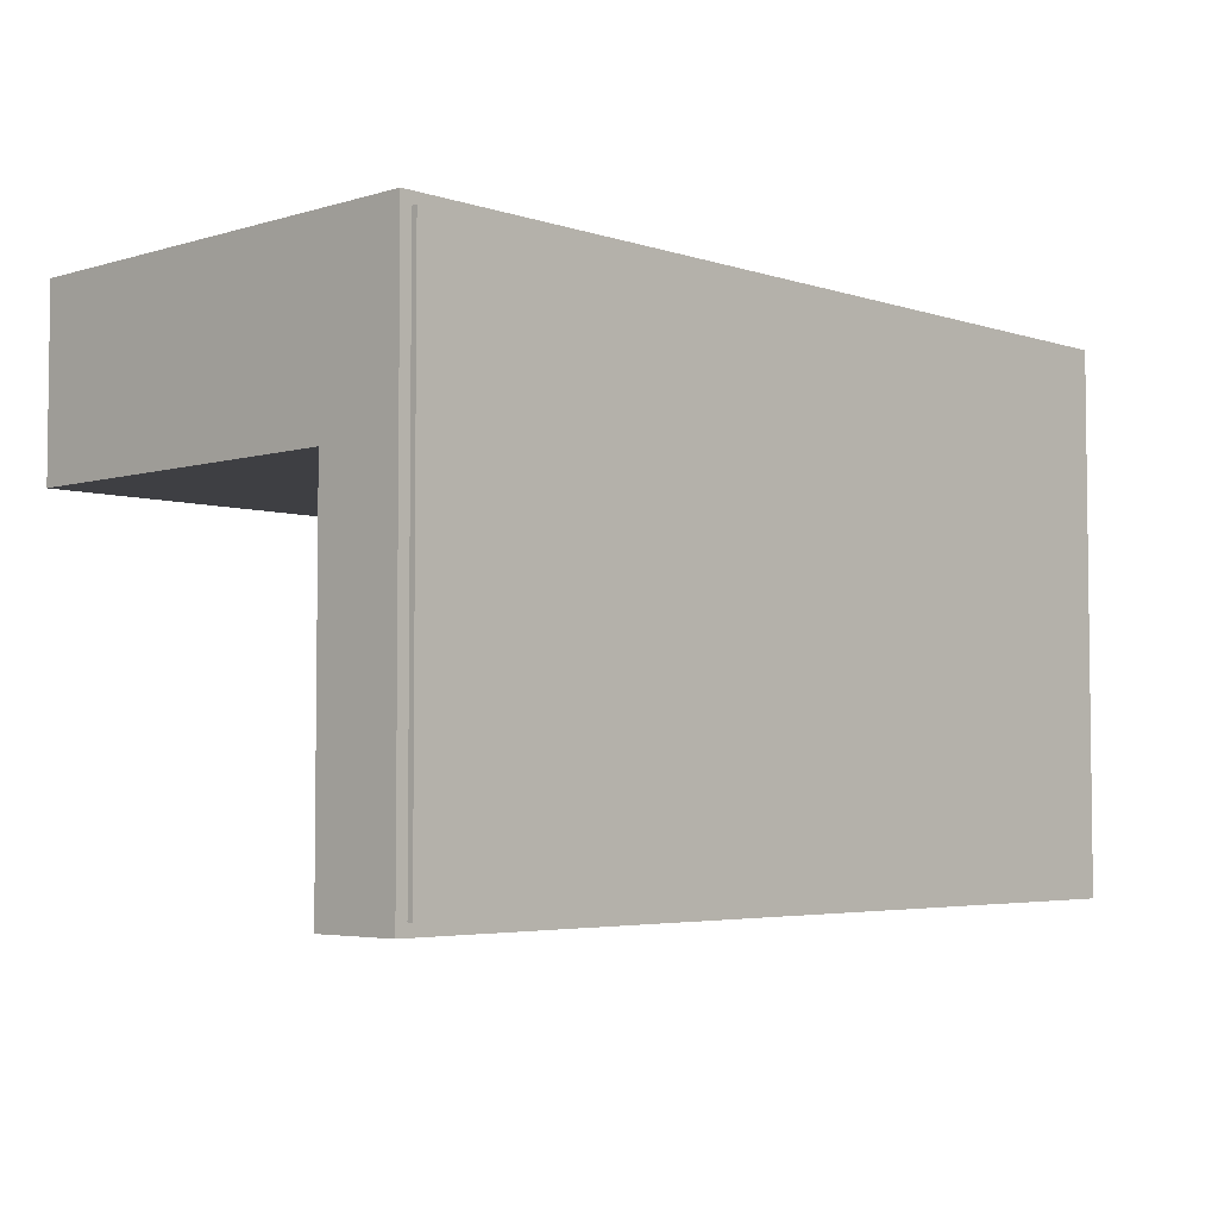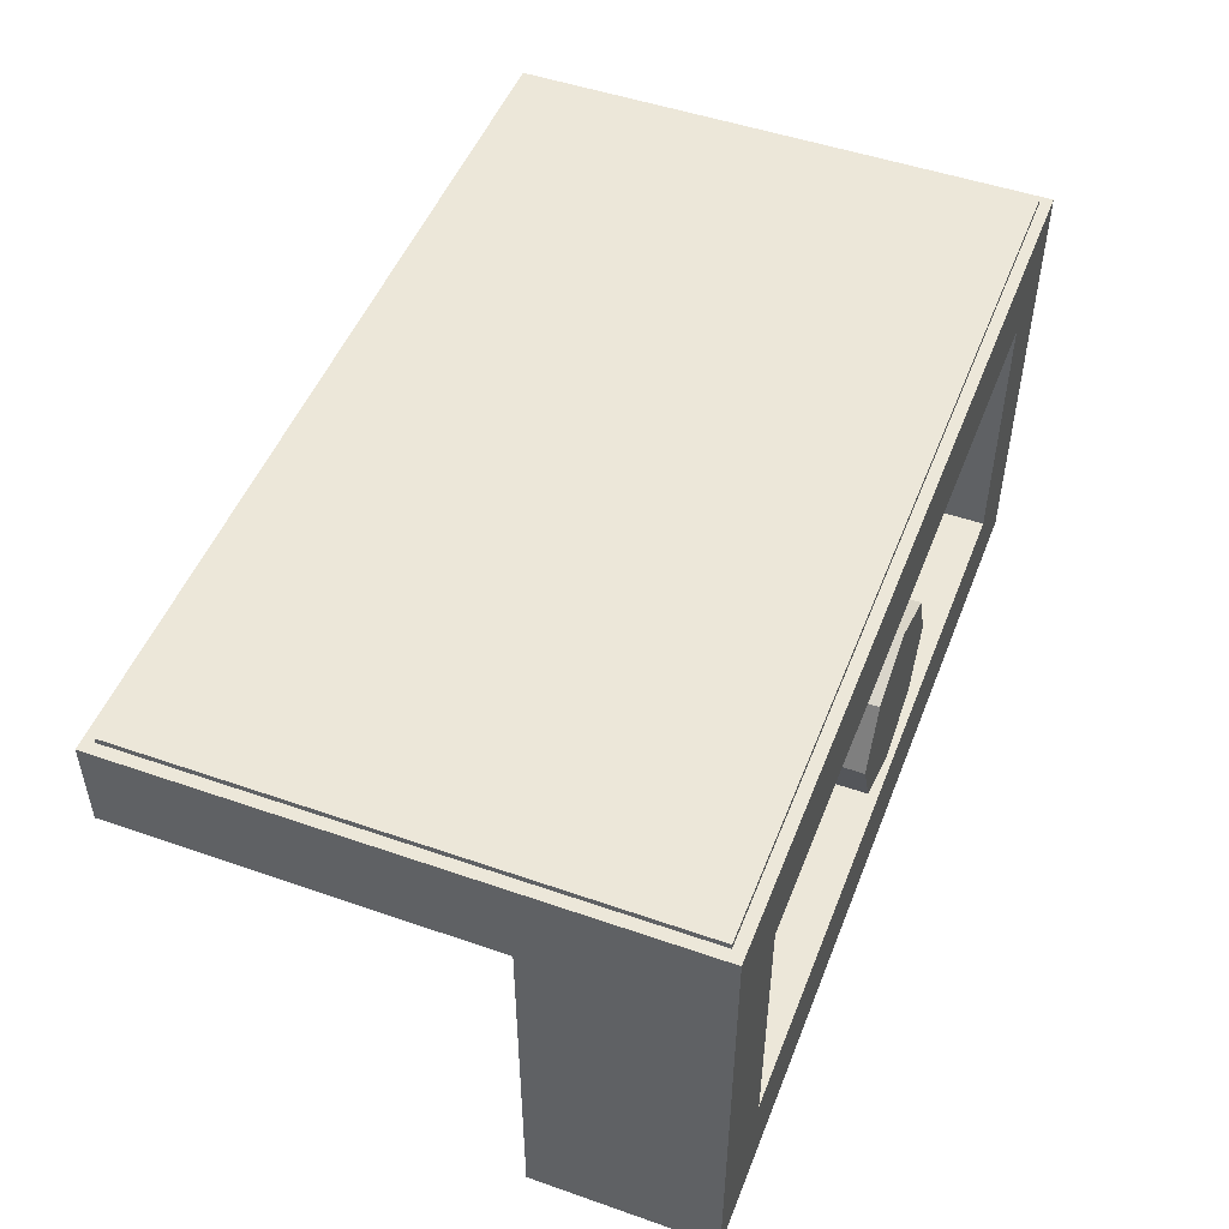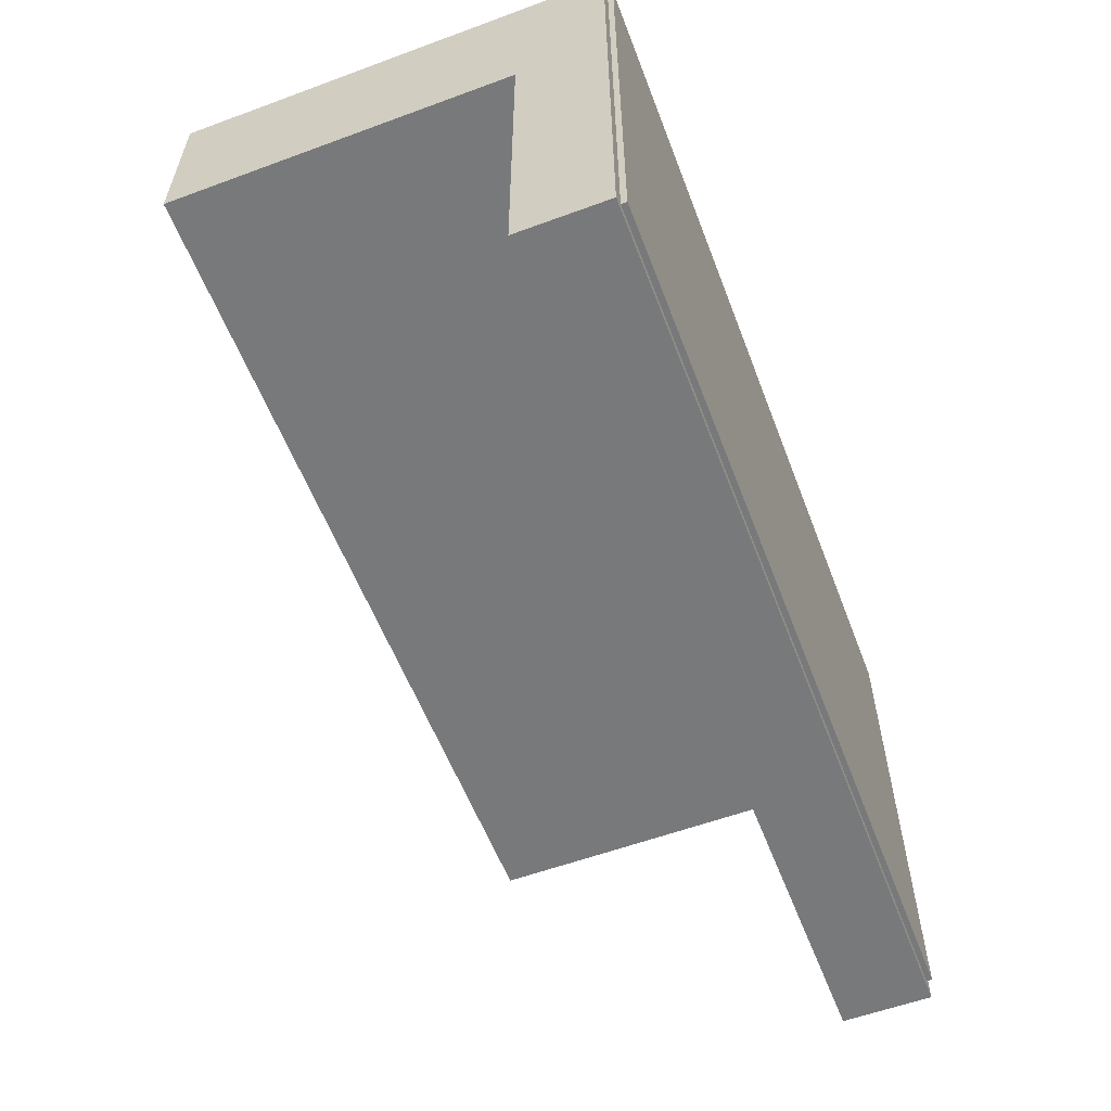
<metadata>
{"format":"obj","ext":"obj","renderer":"f3d","projection":"perspective","resolution":1024,"background":"white","views":[{"elev":-4.3,"azim":-46.2,"up":"+Y"},{"elev":49.8,"azim":111.0,"up":"+Z"},{"elev":-57.7,"azim":-69.1,"up":"+Y"}]}
</metadata>
<code>
v 0 1.2 0
v 0.2 1.2 0
v 0.1414 1.2 0.1414
v 0 1.2 0
v 0.1414 1.2 0.1414
v 0 1.2 0.2
v 0 1.2 0
v 0 1.2 0.2
v -0.1414 1.2 0.1414
v 0 1.2 0
v -0.1414 1.2 0.1414
v -0.2 1.2 0
v 0 1.2 0
v -0.2 1.2 0
v -0.1414 1.2 -0.1414
v 0 1.2 0
v -0.1414 1.2 -0.1414
v 0 1.2 -0.2
v 0 1.2 0
v 0 1.2 -0.2
v 0.1414 1.2 -0.1414
v 0 1.2 0
v 0.1414 1.2 -0.1414
v 0.2 1.2 0
v 0.1414 1.2 0.1414
v 0.2 1.2 0
v 0.2 1 0
v 0.1414 1 0.1414
v 0 1.2 0.2
v 0.1414 1.2 0.1414
v 0.1414 1 0.1414
v 0 1 0.2
v -0.1414 1.2 0.1414
v 0 1.2 0.2
v 0 1 0.2
v -0.1414 1 0.1414
v -0.2 1.2 0
v -0.1414 1.2 0.1414
v -0.1414 1 0.1414
v -0.2 1 0
v -0.1414 1.2 -0.1414
v -0.2 1.2 0
v -0.2 1 0
v -0.1414 1 -0.1414
v 0 1.2 -0.2
v -0.1414 1.2 -0.1414
v -0.1414 1 -0.1414
v 0 1 -0.2
v 0.1414 1.2 -0.1414
v 0 1.2 -0.2
v 0 1 -0.2
v 0.1414 1 -0.1414
v 0.2 1.2 0
v 0.1414 1.2 -0.1414
v 0.1414 1 -0.1414
v 0.2 1 0
v -0.8 1 0.3
v 0.8 1 0.3
v 0.8 1 -0.3
v -0.8 1 -0.3
v -0.8 1 0.3
v -0.8 1.2 0.3
v 0.8 1.2 0.3
v 0.8 1 0.3
v -0.8 1 -0.3
v -0.8 1.2 -0.3
v -0.8 1.2 0.3
v -0.8 1 0.3
v 0.8 1 -0.3
v 0.8 1.2 -0.3
v -0.8 1.2 -0.3
v -0.8 1 -0.3
v 0.8 1 0.3
v 0.8 1.2 0.3
v 0.8 1.2 -0.3
v 0.8 1 -0.3
v 1 1.2 0.5
v 0.8 1.2 0.3
v -0.8 1.2 0.3
v -1 1.2 0.5
v -1 1.2 0.5
v -0.8 1.2 0.3
v -0.8 1.2 -0.3
v -1 1.2 -0.5
v -1 1.2 -0.5
v -0.8 1.2 -0.3
v 0.8 1.2 -0.3
v 1 1.2 -0.5
v 1 1.2 -0.5
v 0.8 1.2 -0.3
v 0.8 1.2 0.3
v 1 1.2 0.5
v 1 0.8 -0.5
v 1 0.8 0.3
v -1 0.8 0.3
v -1 0.8 -0.5
v 1 0 0.3
v 1 0 0.5
v -1 0 0.5
v -1 0 0.3
v -1 1.2 0.5
v -1 1.2 -0.5
v -1 0.8 -0.5
v -1 0.8 0.3
v -1 1.2 -0.5
v 1 1.2 -0.5
v 1 0.8 -0.5
v -1 0.8 -0.5
v 1 1.2 -0.5
v 1 1.2 0.5
v 1 0.8 0.3
v 1 0.8 -0.5
v -1 1.2 0.5
v -1 0.8 0.3
v -1 0 0.3
v -1 0 0.5
v -1 0.8 0.3
v 1 0.8 0.3
v 1 0 0.3
v -1 0 0.3
v 1 0.8 0.3
v 1 1.2 0.5
v 1 0 0.5
v 1 0 0.3
v 1 1.2 0.5
v -1 1.2 0.5
v -1 0 0.5
v 1 0 0.5
v -0.36 0.24 0.5125
v -0.04698 0.2431 0.5125
v 0 0.24 0.5125
v -0.36 0.24 0.5125
v -0.09317 0.2523 0.5125
v -0.04698 0.2431 0.5125
v -0.36 0.24 0.5125
v -0.1378 0.2674 0.5125
v -0.09317 0.2523 0.5125
v -0.36 0.24 0.5125
v -0.18 0.2882 0.5125
v -0.1378 0.2674 0.5125
v -0.36 0.24 0.5125
v -0.2192 0.3144 0.5125
v -0.18 0.2882 0.5125
v -0.36 0.24 0.5125
v -0.2546 0.3454 0.5125
v -0.2192 0.3144 0.5125
v -0.36 0.24 0.5125
v -0.2856 0.3808 0.5125
v -0.2546 0.3454 0.5125
v -0.36 0.24 0.5125
v -0.3118 0.42 0.5125
v -0.2856 0.3808 0.5125
v -0.36 0.24 0.5125
v -0.3326 0.4622 0.5125
v -0.3118 0.42 0.5125
v 0.36 0.24 0.5125
v 0.04698 0.2431 0.5125
v 0 0.24 0.5125
v 0.36 0.24 0.5125
v 0.09317 0.2523 0.5125
v 0.04698 0.2431 0.5125
v 0.36 0.24 0.5125
v 0.1378 0.2674 0.5125
v 0.09317 0.2523 0.5125
v 0.36 0.24 0.5125
v 0.18 0.2882 0.5125
v 0.1378 0.2674 0.5125
v 0.36 0.24 0.5125
v 0.2192 0.3144 0.5125
v 0.18 0.2882 0.5125
v 0.36 0.24 0.5125
v 0.2546 0.3454 0.5125
v 0.2192 0.3144 0.5125
v 0.36 0.24 0.5125
v 0.2856 0.3808 0.5125
v 0.2546 0.3454 0.5125
v 0.36 0.24 0.5125
v 0.3118 0.42 0.5125
v 0.2856 0.3808 0.5125
v 0.36 0.24 0.5125
v 0.3326 0.4622 0.5125
v 0.3118 0.42 0.5125
v -0.36 0.96 0.5125
v -0.04698 0.9569 0.5125
v 0 0.96 0.5125
v -0.36 0.96 0.5125
v -0.09317 0.9477 0.5125
v -0.04698 0.9569 0.5125
v -0.36 0.96 0.5125
v -0.1378 0.9326 0.5125
v -0.09317 0.9477 0.5125
v -0.36 0.96 0.5125
v -0.18 0.9118 0.5125
v -0.1378 0.9326 0.5125
v -0.36 0.96 0.5125
v -0.2192 0.8856 0.5125
v -0.18 0.9118 0.5125
v -0.36 0.96 0.5125
v -0.2546 0.8546 0.5125
v -0.2192 0.8856 0.5125
v -0.36 0.96 0.5125
v -0.2856 0.8192 0.5125
v -0.2546 0.8546 0.5125
v -0.36 0.96 0.5125
v -0.3118 0.78 0.5125
v -0.2856 0.8192 0.5125
v -0.36 0.96 0.5125
v -0.3326 0.7378 0.5125
v -0.3118 0.78 0.5125
v 0.36 0.96 0.5125
v 0.04698 0.9569 0.5125
v 0 0.96 0.5125
v 0.36 0.96 0.5125
v 0.09317 0.9477 0.5125
v 0.04698 0.9569 0.5125
v 0.36 0.96 0.5125
v 0.1378 0.9326 0.5125
v 0.09317 0.9477 0.5125
v 0.36 0.96 0.5125
v 0.18 0.9118 0.5125
v 0.1378 0.9326 0.5125
v 0.36 0.96 0.5125
v 0.2192 0.8856 0.5125
v 0.18 0.9118 0.5125
v 0.36 0.96 0.5125
v 0.2546 0.8546 0.5125
v 0.2192 0.8856 0.5125
v 0.36 0.96 0.5125
v 0.2856 0.8192 0.5125
v 0.2546 0.8546 0.5125
v 0.36 0.96 0.5125
v 0.3118 0.78 0.5125
v 0.2856 0.8192 0.5125
v 0.36 0.96 0.5125
v 0.3326 0.7378 0.5125
v 0.3118 0.78 0.5125
v -0.9 0.24 0.5125
v -0.9 0.6 0.5125
v -0.5715 0.24 0.5125
v -0.5715 0.96 0.5125
v -0.9 0.6 0.5125
v -0.9 0.96 0.5125
v 0.5715 0.24 0.5125
v 0.9 0.6 0.5125
v 0.9 0.24 0.5125
v 0.9 0.96 0.5125
v 0.9 0.6 0.5125
v 0.5715 0.96 0.5125
v -0.2025 0.6 0.5125
v -0.1432 0.7432 0.5125
v 0 0.8025 0.5125
v -0.2025 0.6 0.5125
v -0.1432 0.4568 0.5125
v 0 0.3975 0.5125
v 0.2025 0.6 0.5125
v 0.1432 0.7432 0.5125
v 0 0.8025 0.5125
v 0.2025 0.6 0.5125
v 0.1432 0.4568 0.5125
v 0 0.3975 0.5125
v -0.072 0.528 0.5125
v -0.05091 0.5491 0.5125
v -0.072 0.6 0.5125
v -0.072 0.528 0.5125
v 0 0.528 0.5125
v -0.05091 0.5491 0.5125
v 0.072 0.528 0.5125
v 0.05091 0.5491 0.5125
v 0 0.528 0.5125
v 0.072 0.528 0.5125
v 0.072 0.6 0.5125
v 0.05091 0.5491 0.5125
v 0.072 0.672 0.5125
v 0.05091 0.6509 0.5125
v 0.072 0.6 0.5125
v 0.072 0.672 0.5125
v 0 0.672 0.5125
v 0.05091 0.6509 0.5125
v -0.072 0.672 0.5125
v -0.05091 0.6509 0.5125
v 0 0.672 0.5125
v -0.072 0.672 0.5125
v -0.072 0.6 0.5125
v -0.05091 0.6509 0.5125
v 0 0.8025 0.5125
v 0.072 0.672 0.5125
v -0.072 0.672 0.5125
v 0 0.8025 0.5125
v -0.072 0.672 0.5125
v -0.2025 0.6 0.5125
v -0.2025 0.6 0.5125
v -0.072 0.672 0.5125
v -0.072 0.528 0.5125
v -0.2025 0.6 0.5125
v -0.072 0.528 0.5125
v 0 0.3975 0.5125
v 0.2025 0.6 0.5125
v 0.072 0.528 0.5125
v 0.072 0.672 0.5125
v -0.072 0.528 0.5125
v 0.072 0.528 0.5125
v 0 0.3975 0.5125
v 0.072 0.528 0.5125
v 0.2025 0.6 0.5125
v 0 0.3975 0.5125
v 0.072 0.672 0.5125
v 0 0.8025 0.5125
v 0.2025 0.6 0.5125
v -0.3326 0.7378 0.5125
v -0.3492 0.6855 0.5125
v -0.612 0.6855 0.5125
v -0.36 0.96 0.5125
v -0.3326 0.4622 0.5125
v -0.36 0.24 0.5125
v -0.612 0.5145 0.5125
v -0.3492 0.5145 0.5125
v 0.3326 0.7378 0.5125
v 0.36 0.96 0.5125
v 0.612 0.6855 0.5125
v 0.3492 0.6855 0.5125
v 0.612 0.5145 0.5125
v 0.36 0.24 0.5125
v 0.3326 0.4622 0.5125
v 0.3492 0.5145 0.5125
v 0 0.24 0.5125
v -0.04698 0.2431 0.5125
v -0.09317 0.2523 0.5125
v 0 0.24 0.5125
v -0.09317 0.2523 0.5125
v -0.1378 0.2674 0.5125
v 0 0.24 0.5125
v -0.1378 0.2674 0.5125
v -0.18 0.2882 0.5125
v 0 0.24 0.5125
v -0.18 0.2882 0.5125
v -0.2192 0.3144 0.5125
v 0 0.24 0.5125
v -0.2192 0.3144 0.5125
v -0.2546 0.3454 0.5125
v 0 0.24 0.5125
v -0.2546 0.3454 0.5125
v -0.2856 0.3808 0.5125
v 0 0.24 0.5125
v -0.2856 0.3808 0.5125
v -0.3118 0.42 0.5125
v 0 0.24 0.5125
v -0.3118 0.42 0.5125
v -0.3326 0.4622 0.5125
v 0 0.24 0.5125
v 0.04698 0.2431 0.5125
v 0.09317 0.2523 0.5125
v 0 0.24 0.5125
v 0.09317 0.2523 0.5125
v 0.1378 0.2674 0.5125
v 0 0.24 0.5125
v 0.1378 0.2674 0.5125
v 0.18 0.2882 0.5125
v 0 0.24 0.5125
v 0.18 0.2882 0.5125
v 0.2192 0.3144 0.5125
v 0 0.24 0.5125
v 0.2192 0.3144 0.5125
v 0.2546 0.3454 0.5125
v 0 0.24 0.5125
v 0.2546 0.3454 0.5125
v 0.2856 0.3808 0.5125
v 0 0.24 0.5125
v 0.2856 0.3808 0.5125
v 0.3118 0.42 0.5125
v 0 0.24 0.5125
v 0.3118 0.42 0.5125
v 0.3326 0.4622 0.5125
v 0 0.96 0.5125
v -0.04698 0.9569 0.5125
v -0.09317 0.9477 0.5125
v 0 0.96 0.5125
v -0.09317 0.9477 0.5125
v -0.1378 0.9326 0.5125
v 0 0.96 0.5125
v -0.1378 0.9326 0.5125
v -0.18 0.9118 0.5125
v 0 0.96 0.5125
v -0.18 0.9118 0.5125
v -0.2192 0.8856 0.5125
v 0 0.96 0.5125
v -0.2192 0.8856 0.5125
v -0.2546 0.8546 0.5125
v 0 0.96 0.5125
v -0.2546 0.8546 0.5125
v -0.2856 0.8192 0.5125
v 0 0.96 0.5125
v -0.2856 0.8192 0.5125
v -0.3118 0.78 0.5125
v 0 0.96 0.5125
v -0.3118 0.78 0.5125
v -0.3326 0.7378 0.5125
v 0 0.96 0.5125
v 0.04698 0.9569 0.5125
v 0.09317 0.9477 0.5125
v 0 0.96 0.5125
v 0.09317 0.9477 0.5125
v 0.1378 0.9326 0.5125
v 0 0.96 0.5125
v 0.1378 0.9326 0.5125
v 0.18 0.9118 0.5125
v 0 0.96 0.5125
v 0.18 0.9118 0.5125
v 0.2192 0.8856 0.5125
v 0 0.96 0.5125
v 0.2192 0.8856 0.5125
v 0.2546 0.8546 0.5125
v 0 0.96 0.5125
v 0.2546 0.8546 0.5125
v 0.2856 0.8192 0.5125
v 0 0.96 0.5125
v 0.2856 0.8192 0.5125
v 0.3118 0.78 0.5125
v 0 0.96 0.5125
v 0.3118 0.78 0.5125
v 0.3326 0.7378 0.5125
v -0.2025 0.8025 0.5125
v -0.1432 0.7432 0.5125
v -0.2025 0.6 0.5125
v -0.2025 0.8025 0.5125
v 0 0.8025 0.5125
v -0.1432 0.7432 0.5125
v 0.2025 0.8025 0.5125
v 0.1432 0.7432 0.5125
v 0 0.8025 0.5125
v 0.2025 0.8025 0.5125
v 0.2025 0.6 0.5125
v 0.1432 0.7432 0.5125
v 0.2025 0.3975 0.5125
v 0.1432 0.4568 0.5125
v 0.2025 0.6 0.5125
v 0.2025 0.3975 0.5125
v 0 0.3975 0.5125
v 0.1432 0.4568 0.5125
v -0.2025 0.3975 0.5125
v -0.1432 0.4568 0.5125
v 0 0.3975 0.5125
v -0.2025 0.3975 0.5125
v -0.2025 0.6 0.5125
v -0.1432 0.4568 0.5125
v 0 0.6 0.5125
v -0.072 0.6 0.5125
v -0.05091 0.5491 0.5125
v 0 0.6 0.5125
v -0.05091 0.5491 0.5125
v 0 0.528 0.5125
v 0 0.6 0.5125
v 0 0.528 0.5125
v 0.05091 0.5491 0.5125
v 0 0.6 0.5125
v 0.05091 0.5491 0.5125
v 0.072 0.6 0.5125
v 0 0.6 0.5125
v 0.072 0.6 0.5125
v 0.05091 0.6509 0.5125
v 0 0.6 0.5125
v 0.05091 0.6509 0.5125
v 0 0.672 0.5125
v 0 0.6 0.5125
v 0 0.672 0.5125
v -0.05091 0.6509 0.5125
v 0 0.6 0.5125
v -0.05091 0.6509 0.5125
v -0.072 0.6 0.5125
v -0.2025 0.8025 0.5125
v 0 0.96 0.5125
v 0.2025 0.8025 0.5125
v 0 0.96 0.5125
v -0.2025 0.8025 0.5125
v -0.3326 0.7378 0.5125
v -0.3492 0.5145 0.5125
v -0.3492 0.6855 0.5125
v -0.2025 0.8025 0.5125
v -0.2025 0.3975 0.5125
v 0.2025 0.8025 0.5125
v 0 0.96 0.5125
v 0.3326 0.7378 0.5125
v -0.3326 0.4622 0.5125
v -0.2025 0.3975 0.5125
v 0 0.24 0.5125
v 0 0.24 0.5125
v -0.2025 0.3975 0.5125
v 0.2025 0.3975 0.5125
v 0.2025 0.3975 0.5125
v 0.3326 0.4622 0.5125
v 0 0.24 0.5125
v 0.3492 0.5145 0.5125
v 0.2025 0.3975 0.5125
v 0.2025 0.8025 0.5125
v 0.3492 0.6855 0.5125
v 0.612 0.6855 0.5125
v 0.36 0.96 0.5125
v 0.5715 0.96 0.5125
v 0.9 0.6 0.5125
v 0.9 0.6 0.5125
v 0.5715 0.24 0.5125
v 0.36 0.24 0.5125
v 0.612 0.5145 0.5125
v 0.3492 0.6855 0.5125
v 0.612 0.6855 0.5125
v 0.612 0.5145 0.5125
v 0.3492 0.5145 0.5125
v 0.612 0.5145 0.5125
v 0.612 0.6855 0.5125
v 0.9 0.6 0.5125
v -0.612 0.6855 0.5125
v -0.612 0.5145 0.5125
v -0.9 0.6 0.5125
v -0.5715 0.96 0.5125
v -0.36 0.96 0.5125
v -0.612 0.6855 0.5125
v -0.9 0.6 0.5125
v -0.9 0.6 0.5125
v -0.612 0.5145 0.5125
v -0.36 0.24 0.5125
v -0.5715 0.24 0.5125
v -0.612 0.6855 0.5125
v -0.3492 0.6855 0.5125
v -0.3492 0.5145 0.5125
v -0.612 0.5145 0.5125
v -0.3326 0.7378 0.5125
v -0.2025 0.8025 0.5125
v -0.3492 0.6855 0.5125
v 0.2025 0.3975 0.5125
v 0.3492 0.5145 0.5125
v 0.3326 0.4622 0.5125
v 0.3492 0.6855 0.5125
v 0.2025 0.8025 0.5125
v 0.3326 0.7378 0.5125
v -0.3492 0.5145 0.5125
v -0.2025 0.3975 0.5125
v -0.3326 0.4622 0.5125
v -0.975 0.025 0.5
v -0.975 1.175 0.5
v 0.975 1.175 0.5
v 0.975 0.025 0.5
v 0.975 0.025 0.5125
v -0.975 0.025 0.5125
v -0.975 0.025 0.5
v 0.975 0.025 0.5
v 0.975 1.175 0.5125
v 0.975 0.025 0.5125
v 0.975 0.025 0.5
v 0.975 1.175 0.5
v -0.975 1.175 0.5125
v 0.975 1.175 0.5125
v 0.975 1.175 0.5
v -0.975 1.175 0.5
v -0.975 0.025 0.5125
v -0.975 1.175 0.5125
v -0.975 1.175 0.5
v -0.975 0.025 0.5
v 0.975 0.025 0.5125
v 0.9 0.24 0.5125
v -0.9 0.24 0.5125
v -0.975 0.025 0.5125
v -0.975 1.175 0.5125
v -0.9 0.96 0.5125
v 0.9 0.96 0.5125
v 0.975 1.175 0.5125
v -0.975 0.025 0.5125
v -0.9 0.24 0.5125
v -0.9 0.96 0.5125
v -0.975 1.175 0.5125
v 0.975 1.175 0.5125
v 0.9 0.96 0.5125
v 0.9 0.24 0.5125
v 0.975 0.025 0.5125
g mesh3851262
f 1 3 2
f 4 6 5
f 7 9 8
f 10 12 11
f 13 15 14
f 16 18 17
f 19 21 20
f 22 24 23
g mesh3851264
f 25 27 26
f 27 25 28
f 29 31 30
f 31 29 32
f 33 35 34
f 35 33 36
f 37 39 38
f 39 37 40
f 41 43 42
f 43 41 44
f 45 47 46
f 47 45 48
f 49 51 50
f 51 49 52
f 53 55 54
f 55 53 56
g mesh3851267
f 57 58 59
f 59 60 57
f 61 62 63
f 63 64 61
f 65 66 67
f 67 68 65
f 69 70 71
f 71 72 69
f 73 74 75
f 75 76 73
f 77 78 79
f 79 80 77
f 81 82 83
f 83 84 81
f 85 86 87
f 87 88 85
f 89 90 91
f 91 92 89
f 93 94 95
f 95 96 93
f 97 98 99
f 99 100 97
f 101 102 103
f 103 104 101
f 105 106 107
f 107 108 105
f 109 110 111
f 111 112 109
f 113 114 115
f 115 116 113
f 117 118 119
f 119 120 117
f 121 122 123
f 123 124 121
f 125 126 127
f 127 128 125
g mesh3851273
f 129 131 130
f 132 134 133
f 135 137 136
f 138 140 139
f 141 143 142
f 144 146 145
f 147 149 148
f 150 152 151
f 153 155 154
g mesh3851275
f 156 157 158
f 159 160 161
f 162 163 164
f 165 166 167
f 168 169 170
f 171 172 173
f 174 175 176
f 177 178 179
f 180 181 182
g mesh3851277
f 183 184 185
f 186 187 188
f 189 190 191
f 192 193 194
f 195 196 197
f 198 199 200
f 201 202 203
f 204 205 206
f 207 208 209
g mesh3851279
f 210 212 211
f 213 215 214
f 216 218 217
f 219 221 220
f 222 224 223
f 225 227 226
f 228 230 229
f 231 233 232
f 234 236 235
f 237 239 238
f 240 242 241
f 243 245 244
f 246 248 247
g mesh3851281
f 249 251 250
g mesh3851283
f 252 253 254
g mesh3851285
f 255 256 257
g mesh3851287
f 258 260 259
g mesh3851289
f 261 262 263
f 264 265 266
f 267 268 269
f 270 271 272
f 273 274 275
f 276 277 278
f 279 280 281
f 282 283 284
f 285 287 286
f 288 290 289
f 291 293 292
f 294 296 295
f 297 299 298
f 300 302 301
f 303 305 304
f 306 308 307
f 309 311 310
f 311 309 312
f 313 315 314
f 315 313 316
f 317 319 318
f 319 317 320
f 321 323 322
f 323 321 324
g mesh3851293
f 325 327 326
f 328 330 329
f 331 333 332
f 334 336 335
f 337 339 338
f 340 342 341
f 343 345 344
f 346 348 347
g mesh3851295
f 349 350 351
f 352 353 354
f 355 356 357
f 358 359 360
f 361 362 363
f 364 365 366
f 367 368 369
f 370 371 372
g mesh3851297
f 373 374 375
f 376 377 378
f 379 380 381
f 382 383 384
f 385 386 387
f 388 389 390
f 391 392 393
f 394 395 396
g mesh3851299
f 397 399 398
f 400 402 401
f 403 405 404
f 406 408 407
f 409 411 410
f 412 414 413
f 415 417 416
f 418 420 419
g mesh3851301
f 421 423 422
f 424 426 425
f 427 429 428
f 430 432 431
f 433 435 434
f 436 438 437
f 439 441 440
f 442 444 443
g mesh3851303
f 445 446 447
f 448 449 450
f 451 452 453
f 454 455 456
f 457 458 459
f 460 461 462
f 463 464 465
f 466 467 468
f 469 471 470
f 472 474 473
f 475 477 476
f 477 475 478
f 479 481 480
f 482 484 483
f 485 487 486
f 488 490 489
f 491 493 492
f 493 491 494
f 495 497 496
f 497 495 498
f 499 501 500
f 501 499 502
f 503 505 504
f 505 503 506
f 507 509 508
f 510 512 511
f 513 515 514
f 515 513 516
f 517 519 518
f 519 517 520
f 521 523 522
f 523 521 524
f 525 527 526
f 528 530 529
f 531 533 532
f 534 536 535
g mesh3851307
f 537 538 539
f 539 540 537
f 541 542 543
f 543 544 541
f 545 546 547
f 547 548 545
f 549 550 551
f 551 552 549
f 553 554 555
f 555 556 553
g mesh3851309
f 557 558 559
f 559 560 557
f 561 562 563
f 563 564 561
f 565 566 567
f 567 568 565
f 569 570 571
f 571 572 569

</code>
